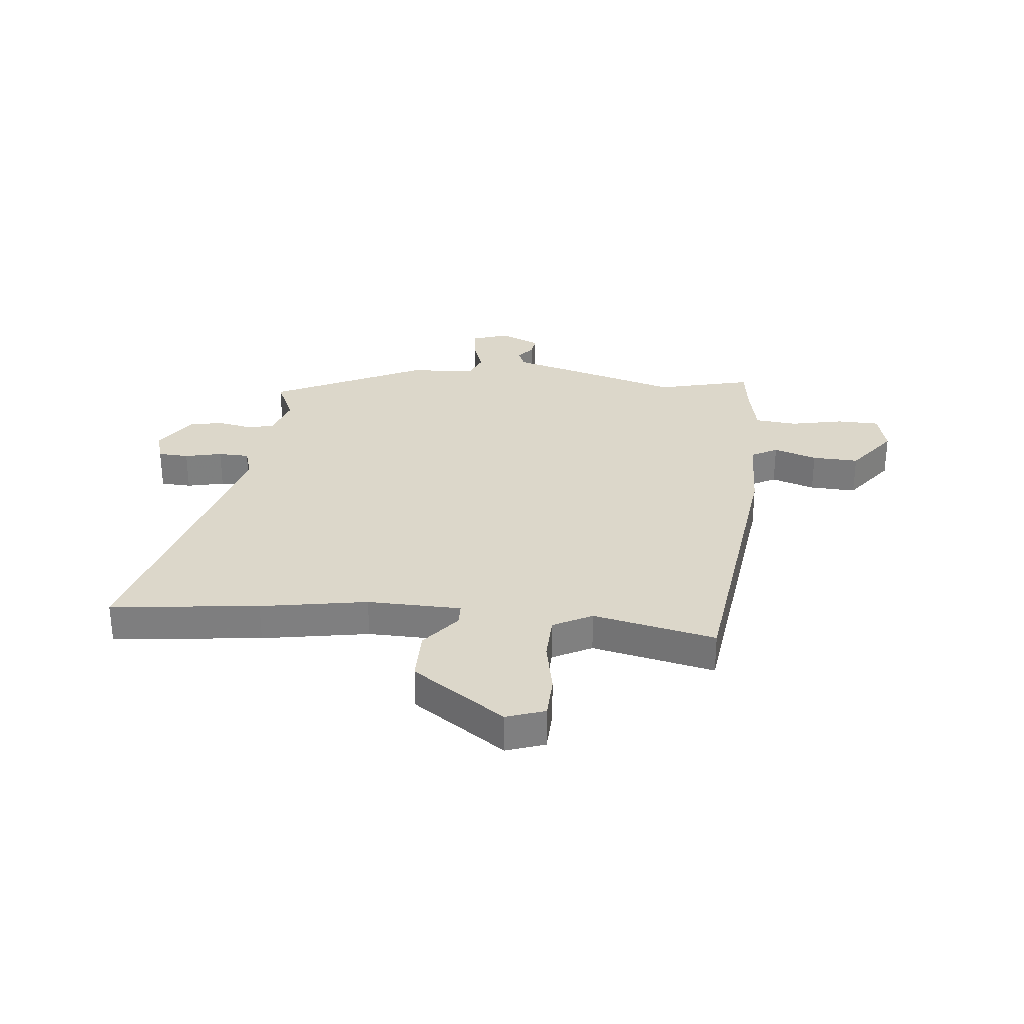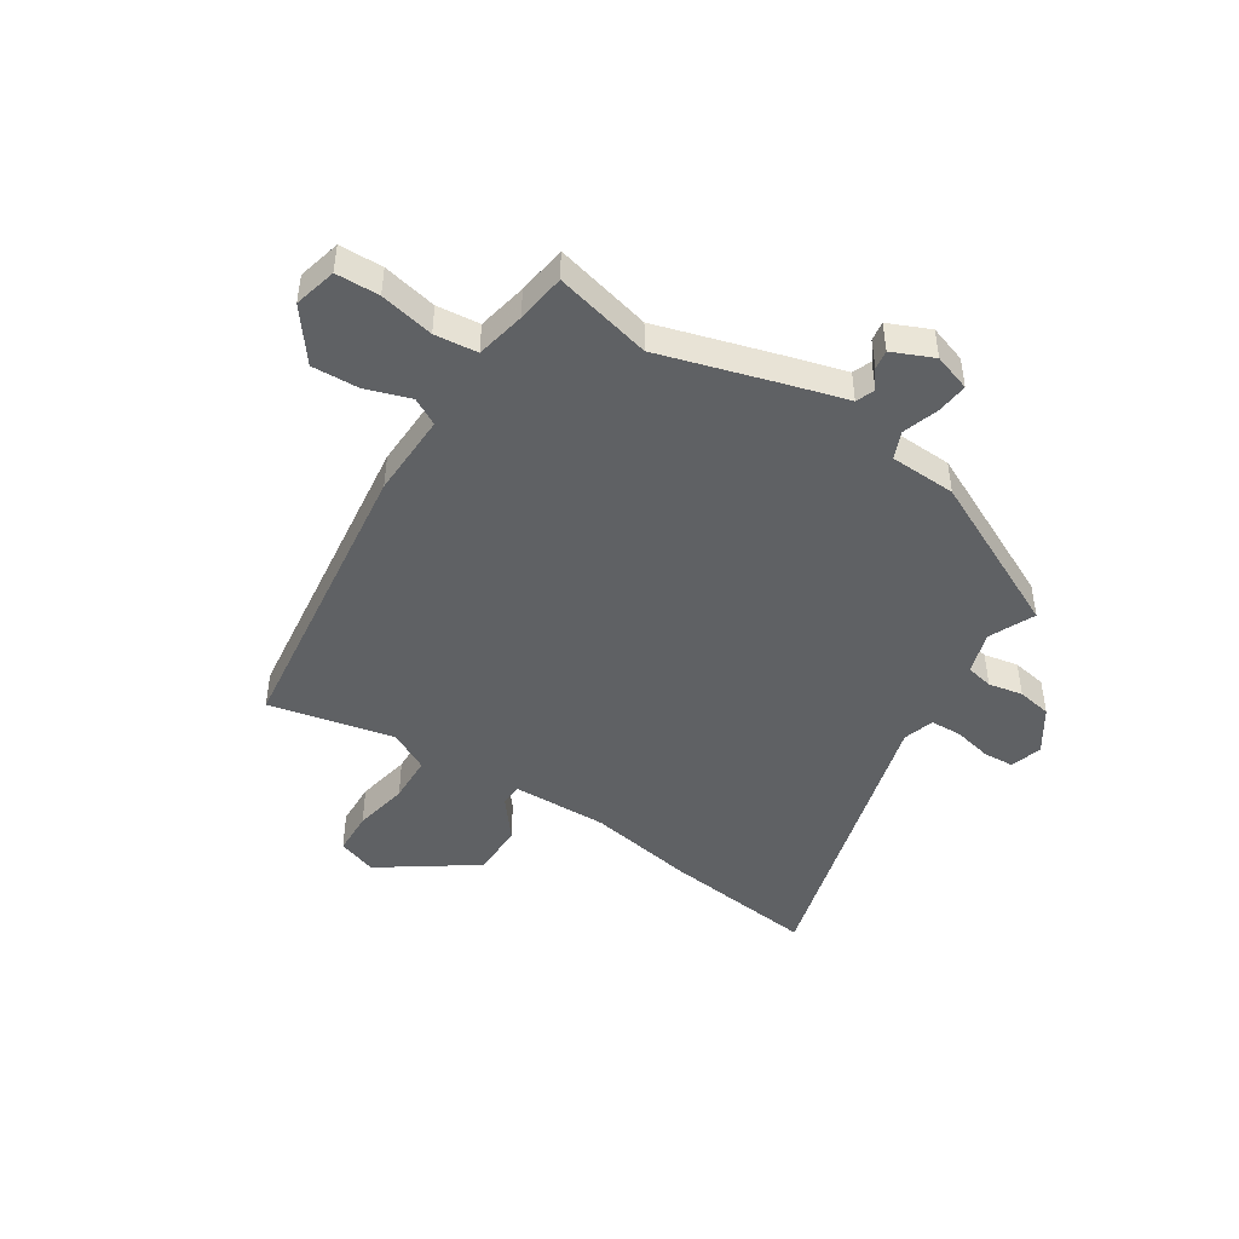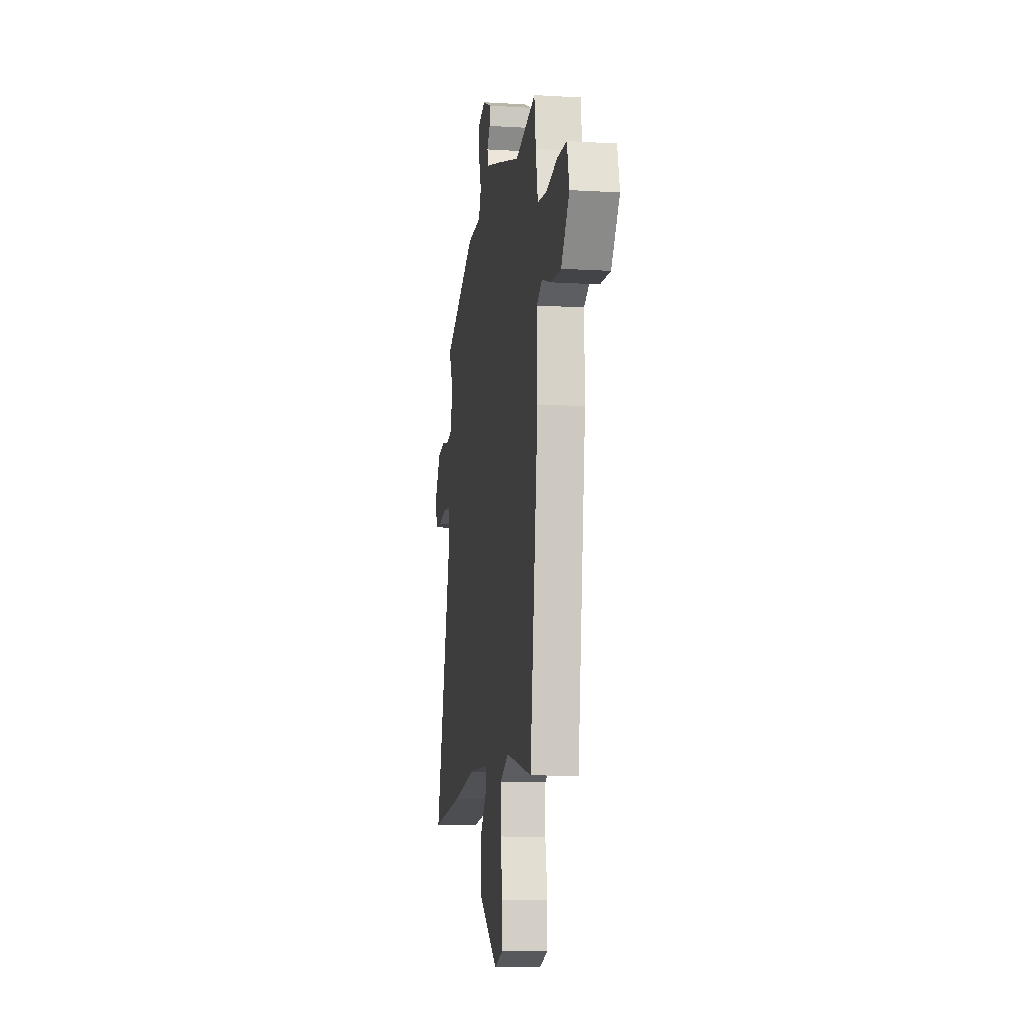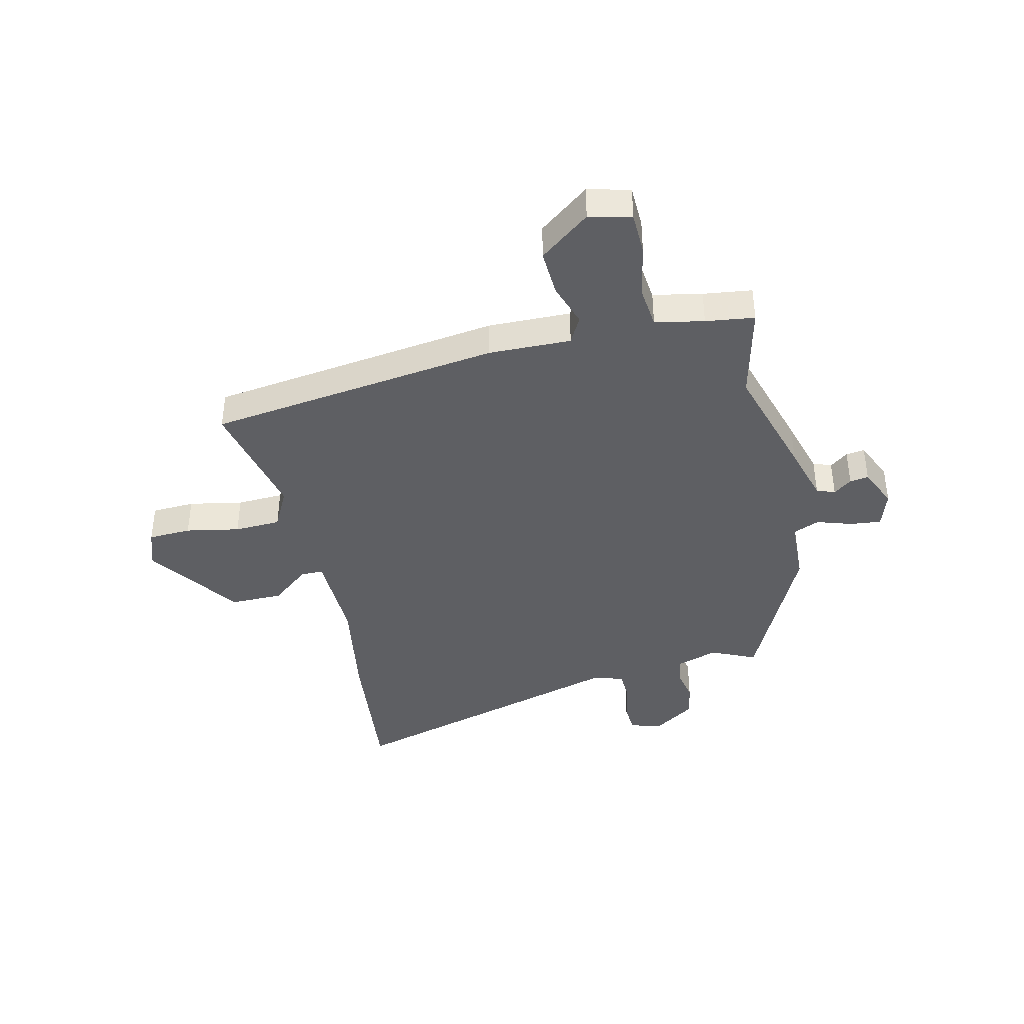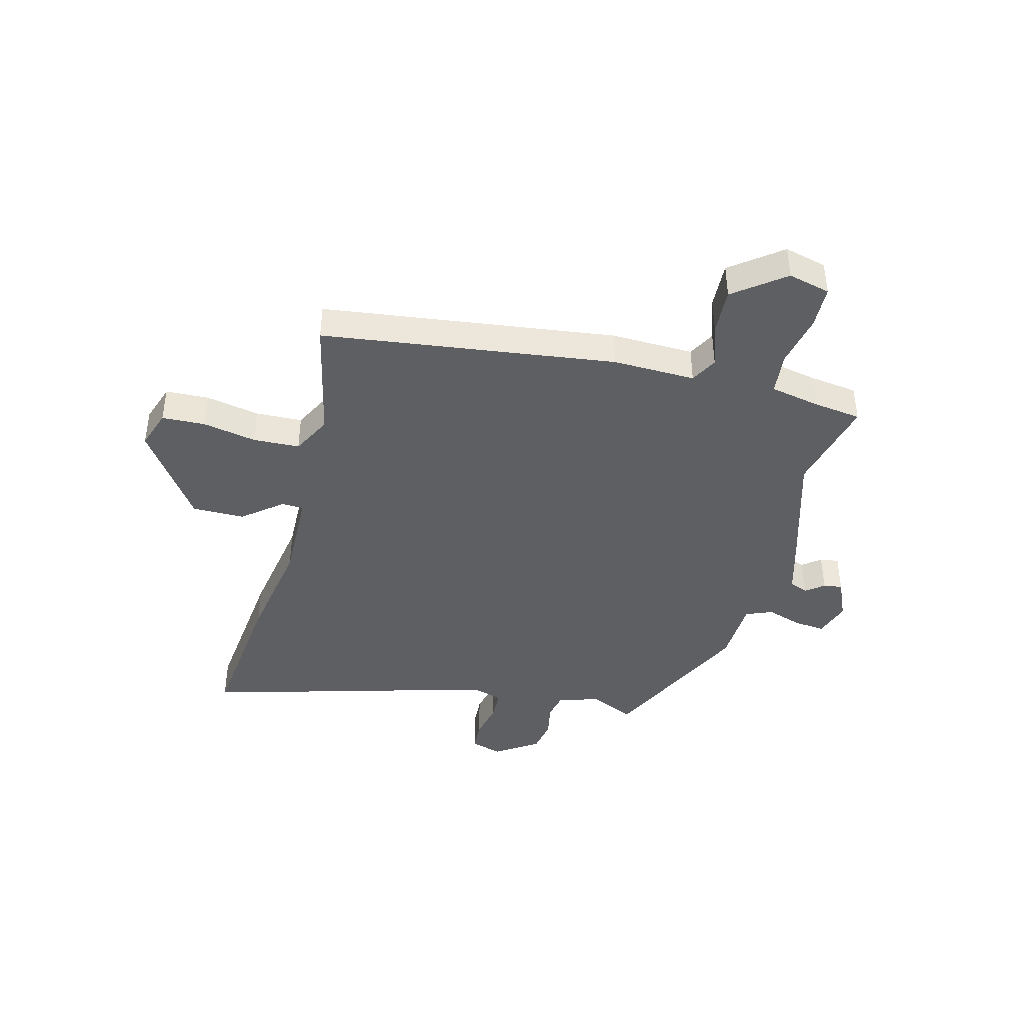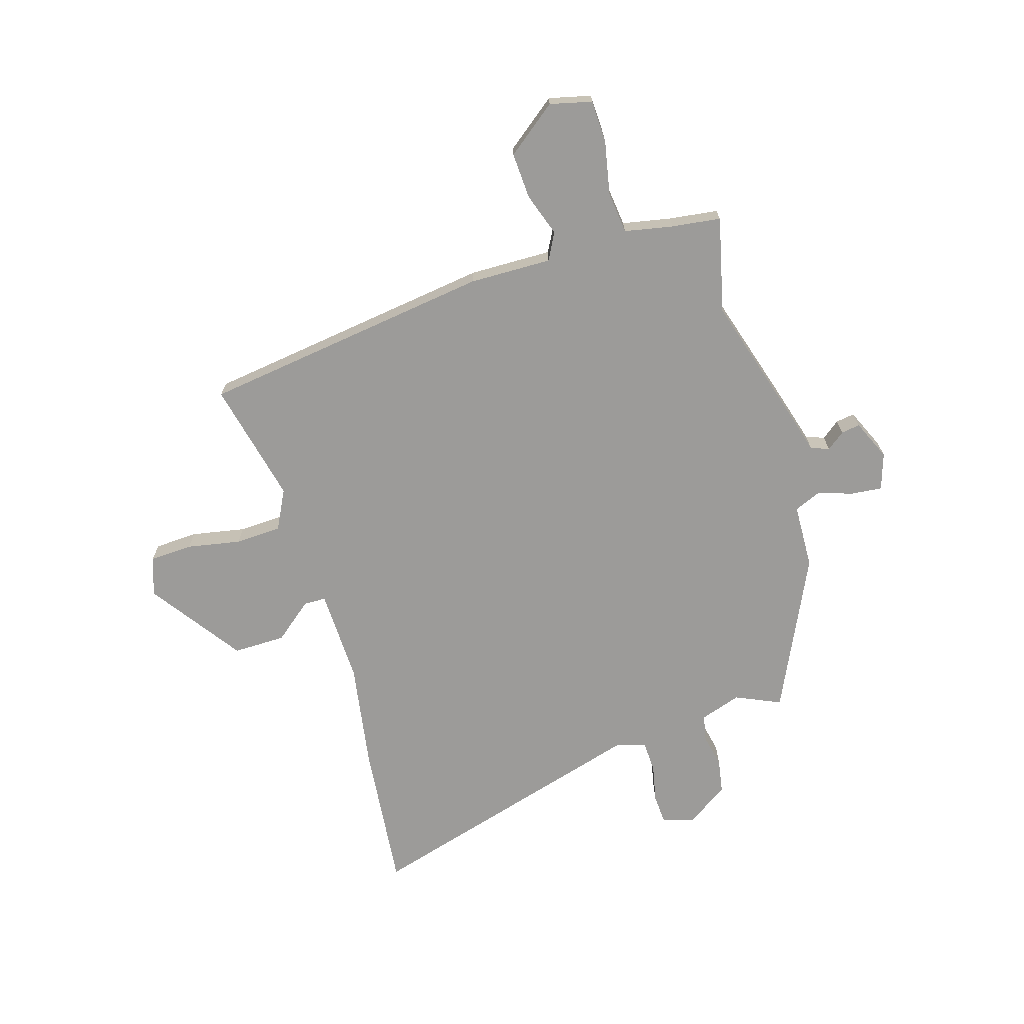
<metadata>
{"format":"obj","ext":"obj","renderer":"f3d","projection":"perspective","resolution":1024,"background":"white","views":[{"elev":30.5,"azim":-174.3,"up":"+Y"},{"elev":-46.3,"azim":-32.8,"up":"+Y"},{"elev":-10.4,"azim":-98.6,"up":"+Z"},{"elev":-40.5,"azim":-76.7,"up":"+Y"},{"elev":-42.0,"azim":-104.4,"up":"+Y"},{"elev":-69.8,"azim":-72.7,"up":"+Y"}]}
</metadata>
<code>
v -0.463 0.07 -0.506
v -0.531 0.07 0.024
v -0.527 0.07 0.173
v -0.575 0.07 0.199
v -0.653 0.07 0.173
v -0.737 0.07 0.169
v -0.806 0.07 0.26
v -0.787 0.07 0.336
v -0.71 0.07 0.338
v -0.614 0.07 0.318
v -0.538 0.07 0.326
v -0.52 0.07 0.414
v -0.508 0.07 0.502
v -0.336 0.07 0.46
v -0.126 0.07 0.522
v -0.02 0.07 0.552
v -0.007 0.07 0.585
v -0.032 0.07 0.618
v -0.037 0.07 0.652
v 0.036 0.07 0.684
v 0.102 0.07 0.662
v 0.096 0.07 0.606
v 0.075 0.07 0.542
v 0.095 0.07 0.494
v 0.213 0.07 0.489
v 0.491 0.07 0.355
v 0.454 0.07 0.274
v 0.478 0.07 0.199
v 0.526 0.07 0.189
v 0.587 0.07 0.201
v 0.648 0.07 0.19
v 0.699 0.07 0.113
v 0.682 0.07 0.056
v 0.627 0.07 0.053
v 0.559 0.07 0.068
v 0.503 0.07 0.066
v 0.486 0.07 0.011
v 0.632 0.07 -0.515
v 0.362 0.07 -0.485
v 0.169 0.07 -0.452
v -0.001 0.07 -0.456
v -0.002 0.07 -0.496
v 0.054 0.07 -0.566
v 0.054 0.07 -0.661
v -0.113 0.07 -0.777
v -0.183 0.07 -0.753
v -0.186 0.07 -0.675
v -0.167 0.07 -0.578
v -0.17 0.07 -0.494
v -0.241 0.07 -0.457
v -0.463 0 -0.506
v -0.531 0 0.024
v -0.527 0 0.173
v -0.575 0 0.199
v -0.653 0 0.173
v -0.737 0 0.169
v -0.806 0 0.26
v -0.787 0 0.336
v -0.71 0 0.338
v -0.614 0 0.318
v -0.538 0 0.326
v -0.52 0 0.414
v -0.508 0 0.502
v -0.336 0 0.46
v -0.126 0 0.522
v -0.02 0 0.552
v -0.007 0 0.585
v -0.032 0 0.618
v -0.037 0 0.652
v 0.036 0 0.684
v 0.102 0 0.662
v 0.096 0 0.606
v 0.075 0 0.542
v 0.095 0 0.494
v 0.213 0 0.489
v 0.491 0 0.355
v 0.454 0 0.274
v 0.478 0 0.199
v 0.526 0 0.189
v 0.587 0 0.201
v 0.648 0 0.19
v 0.699 0 0.113
v 0.682 0 0.056
v 0.627 0 0.053
v 0.559 0 0.068
v 0.503 0 0.066
v 0.486 0 0.011
v 0.632 0 -0.515
v 0.362 0 -0.485
v 0.169 0 -0.452
v -0.001 0 -0.456
v -0.002 0 -0.496
v 0.054 0 -0.566
v 0.054 0 -0.661
v -0.113 0 -0.777
v -0.183 0 -0.753
v -0.186 0 -0.675
v -0.167 0 -0.578
v -0.17 0 -0.494
v -0.241 0 -0.457
f 45 46 47 48
f 45 48 49
f 42 43 44 45
f 41 42 45 49
f 37 38 39 40
f 36 37 40 41
f 32 33 34 35
f 32 35 36
f 29 30 31 32
f 28 29 32 36
f 27 28 36 41
f 24 25 26 27
f 20 21 22 23
f 18 19 20 23
f 17 18 23 24
f 16 17 24
f 14 15 16 24
f 12 13 14
f 11 12 14 24
f 7 8 9 10
f 7 10 11
f 4 5 6 7
f 4 7 11
f 3 4 11 24
f 50 1 2 3
f 27 41 49 50
f 3 24 27 50
f 98 97 96 95
f 99 98 95
f 95 94 93 92
f 99 95 92 91
f 90 89 88 87
f 91 90 87 86
f 85 84 83 82
f 86 85 82
f 82 81 80 79
f 86 82 79 78
f 91 86 78 77
f 77 76 75 74
f 73 72 71 70
f 73 70 69 68
f 74 73 68 67
f 74 67 66
f 74 66 65 64
f 64 63 62
f 74 64 62 61
f 60 59 58 57
f 61 60 57
f 57 56 55 54
f 61 57 54
f 74 61 54 53
f 53 52 51 100
f 100 99 91 77
f 100 77 74 53
f 1 51 52 2
f 2 52 53 3
f 3 53 54 4
f 4 54 55 5
f 5 55 56 6
f 6 56 57 7
f 7 57 58 8
f 8 58 59 9
f 9 59 60 10
f 10 60 61 11
f 11 61 62 12
f 12 62 63 13
f 13 63 64 14
f 14 64 65 15
f 15 65 66 16
f 16 66 67 17
f 17 67 68 18
f 18 68 69 19
f 19 69 70 20
f 20 70 71 21
f 21 71 72 22
f 22 72 73 23
f 23 73 74 24
f 24 74 75 25
f 25 75 76 26
f 26 76 77 27
f 27 77 78 28
f 28 78 79 29
f 29 79 80 30
f 30 80 81 31
f 31 81 82 32
f 32 82 83 33
f 33 83 84 34
f 34 84 85 35
f 35 85 86 36
f 36 86 87 37
f 37 87 88 38
f 38 88 89 39
f 39 89 90 40
f 40 90 91 41
f 41 91 92 42
f 42 92 93 43
f 43 93 94 44
f 44 94 95 45
f 45 95 96 46
f 46 96 97 47
f 47 97 98 48
f 48 98 99 49
f 49 99 100 50
f 50 100 51 1

</code>
